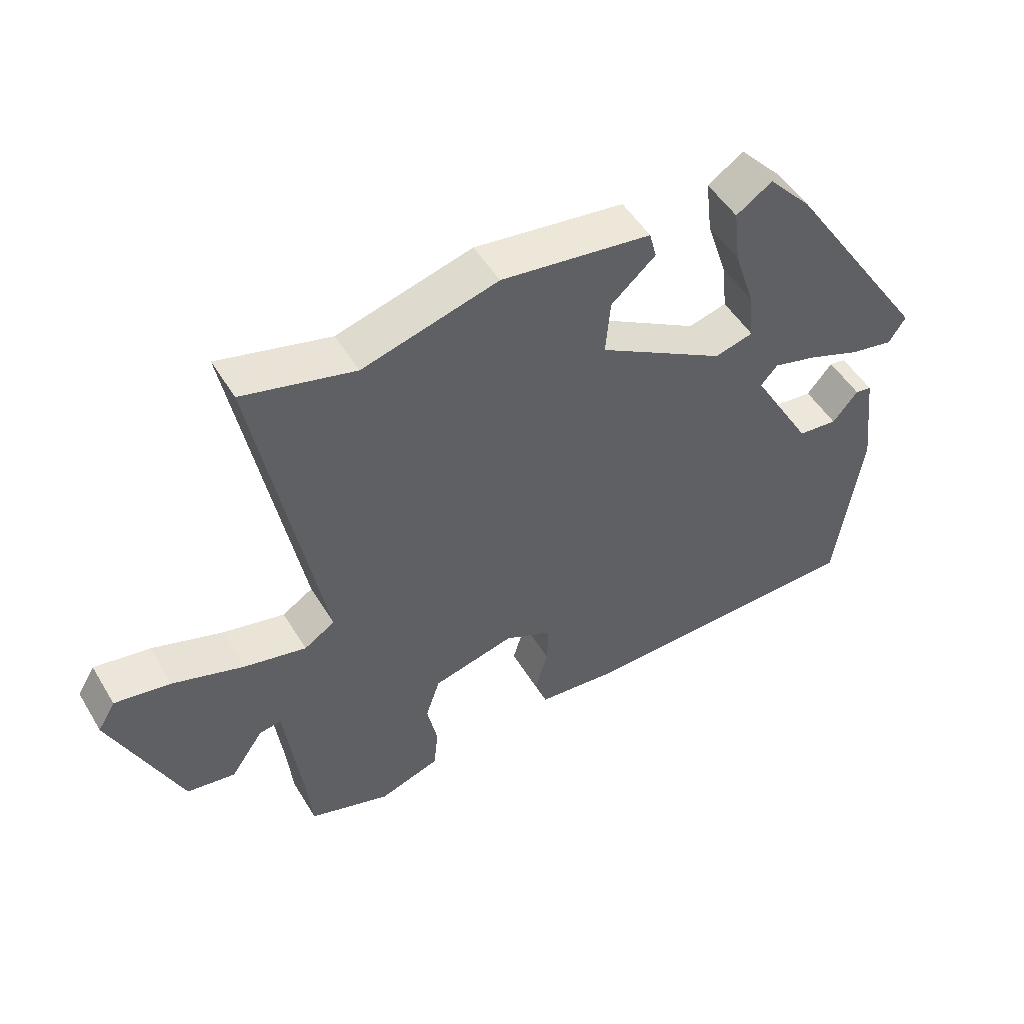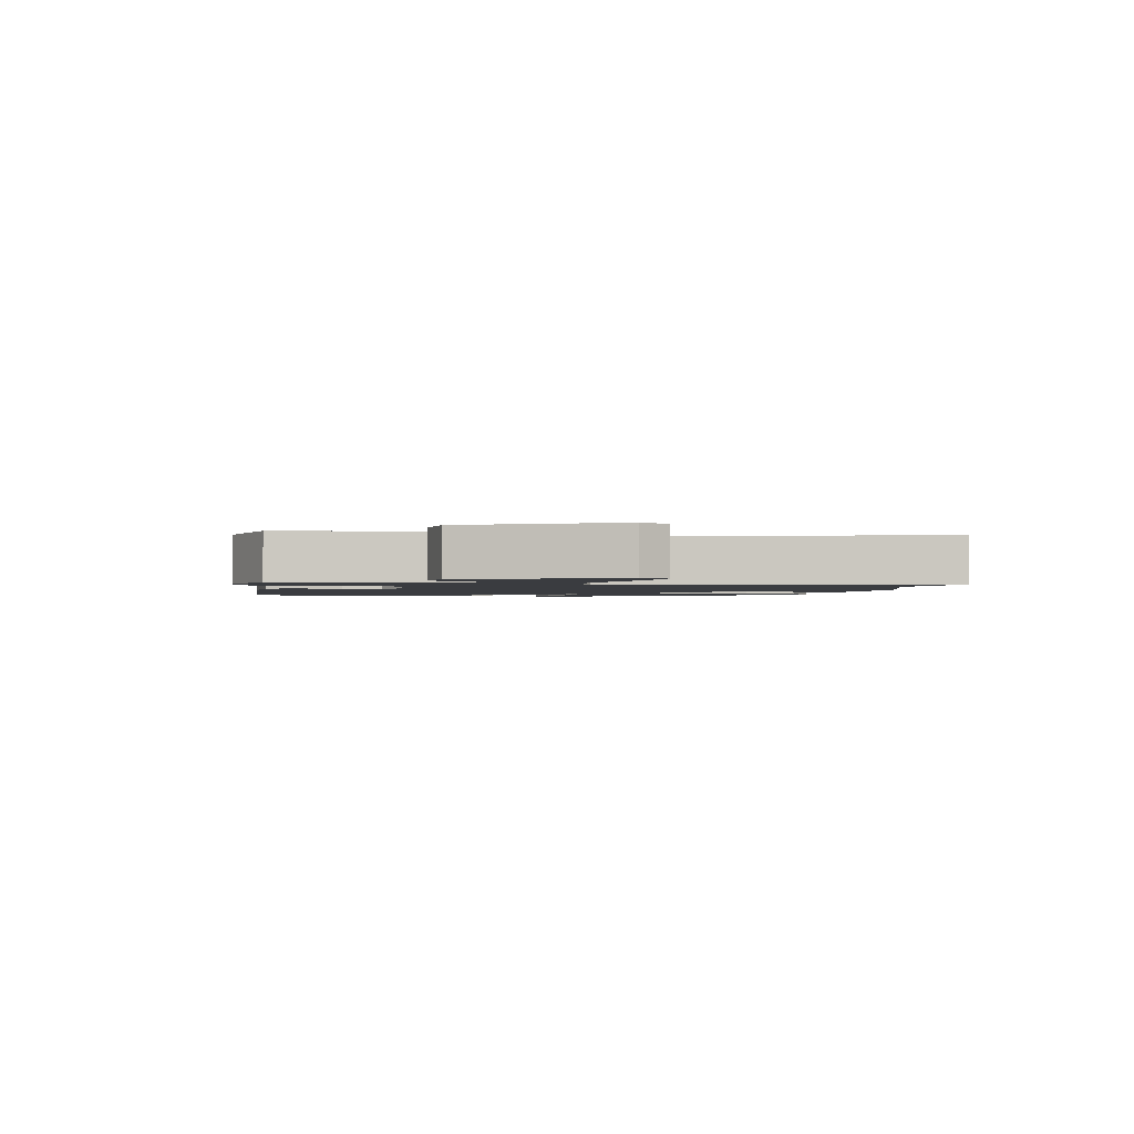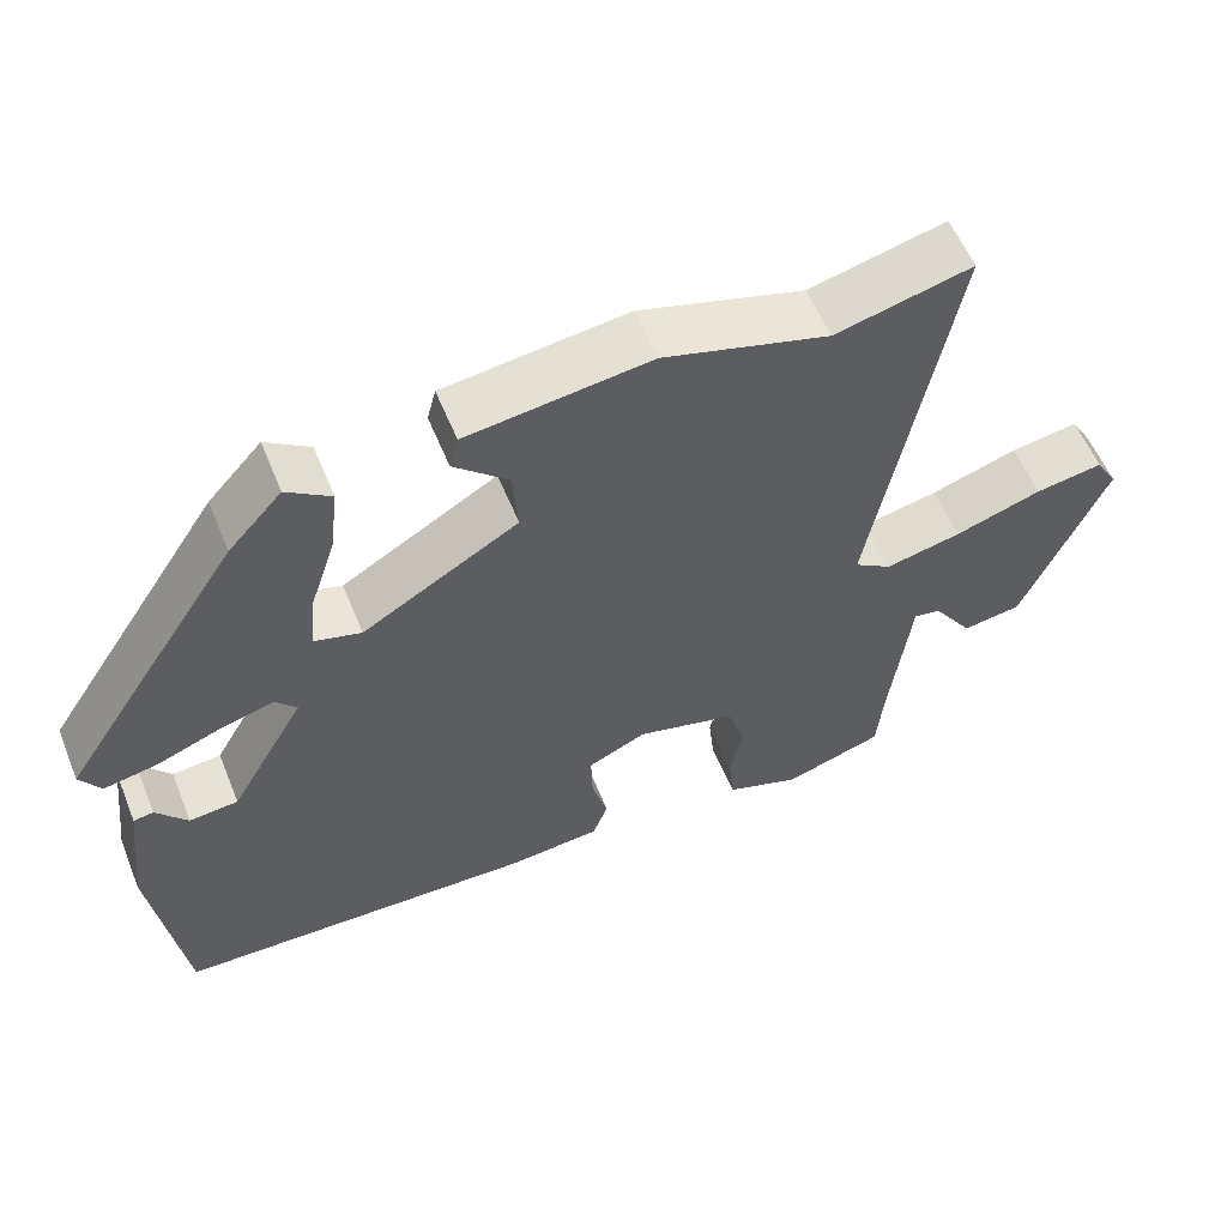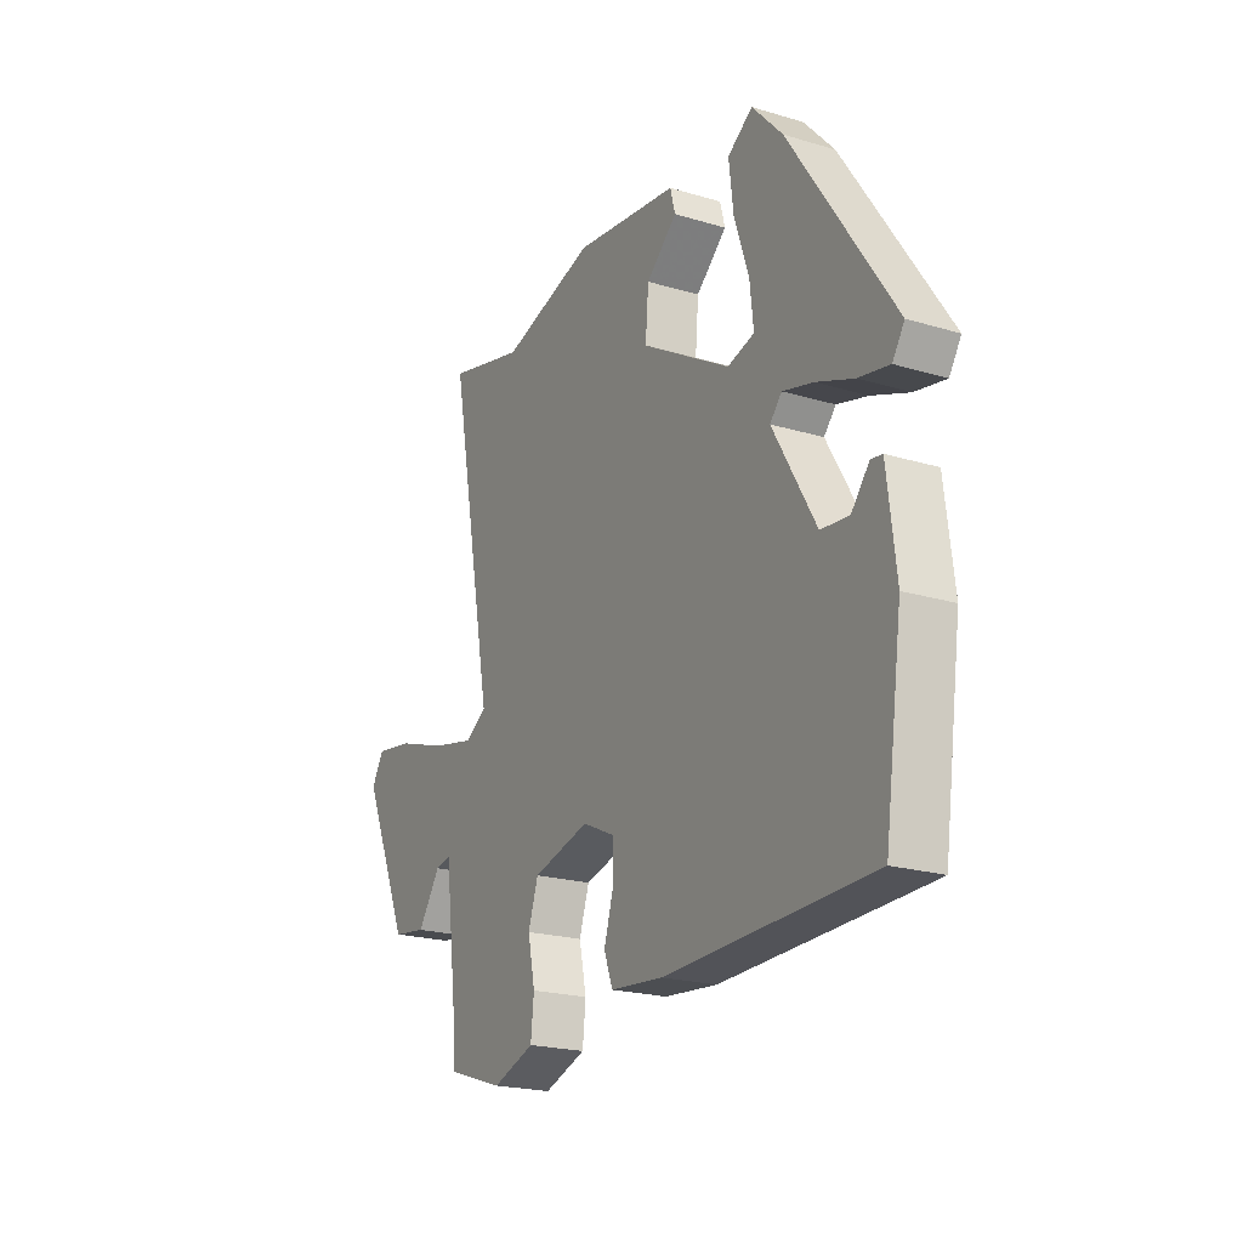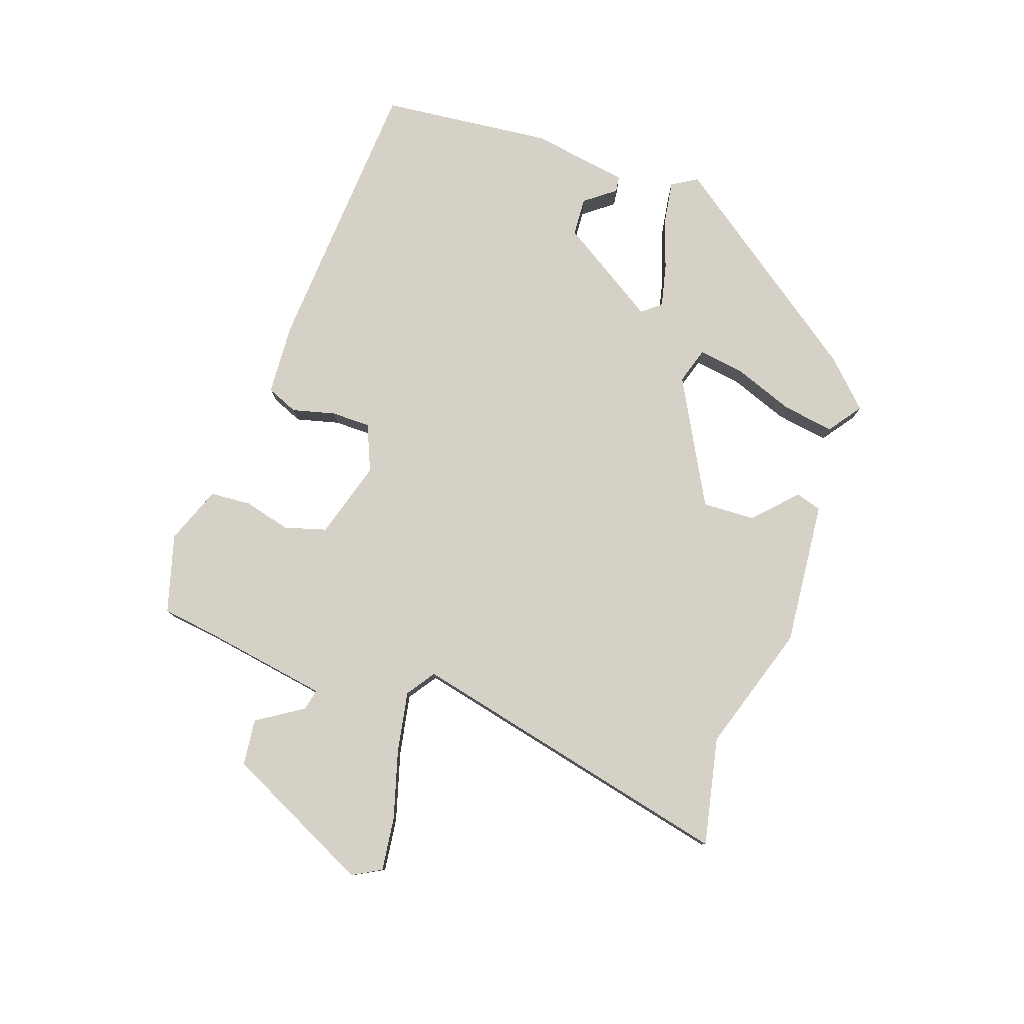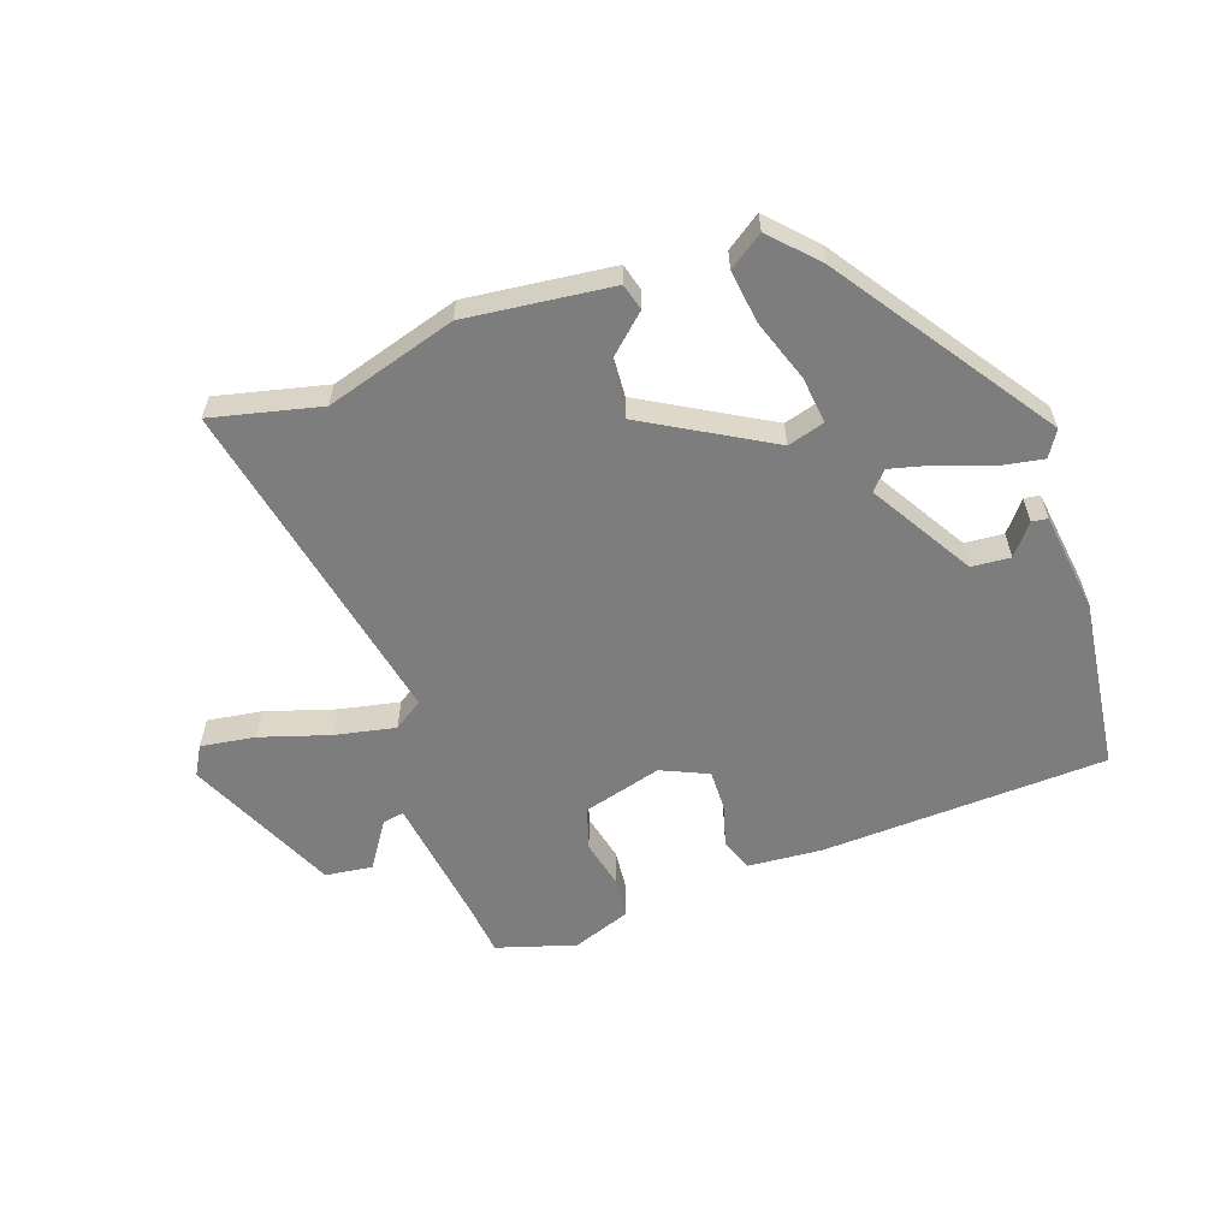
<metadata>
{"format":"obj","ext":"obj","renderer":"f3d","projection":"perspective","resolution":1024,"background":"white","views":[{"elev":50.3,"azim":-30.2,"up":"+Z"},{"elev":-1.8,"azim":-99.7,"up":"+Y"},{"elev":56.8,"azim":158.0,"up":"+Z"},{"elev":-21.3,"azim":61.9,"up":"+Z"},{"elev":79.4,"azim":-68.7,"up":"+Y"},{"elev":-59.1,"azim":20.2,"up":"+Y"}]}
</metadata>
<code>
v -0.524 0.07 -0.481
v -0.532 0.07 -0.396
v -0.558 0.07 -0.191
v -0.592 0.07 -0.197
v -0.642 0.07 -0.269
v -0.716 0.07 -0.258
v -0.821 0.07 -0.019
v -0.794 0.07 0.026
v -0.709 0.07 0.012
v -0.6 0.07 -0.024
v -0.505 0.07 -0.045
v -0.458 0.07 -0.015
v -0.558 0.07 0.515
v -0.387 0.07 0.472
v -0.18 0.07 0.53
v 0.05 0.07 0.5
v 0.061 0.07 0.458
v -0.007 0.07 0.398
v -0.014 0.07 0.314
v 0.181 0.07 0.199
v 0.24 0.07 0.215
v 0.232 0.07 0.289
v 0.2 0.07 0.386
v 0.19 0.07 0.47
v 0.245 0.07 0.507
v 0.312 0.07 0.434
v 0.537 0.07 0.096
v 0.511 0.07 0.056
v 0.444 0.07 0.069
v 0.363 0.07 0.1
v 0.296 0.07 0.118
v 0.27 0.07 0.089
v 0.364 0.07 -0.073
v 0.425 0.07 -0.079
v 0.464 0.07 -0.032
v 0.489 0.07 -0.036
v 0.508 0.07 -0.193
v 0.469 0.07 -0.465
v 0.017 0.07 -0.477
v -0.099 0.07 -0.466
v -0.118 0.07 -0.415
v -0.098 0.07 -0.347
v -0.096 0.07 -0.284
v -0.169 0.07 -0.25
v -0.294 0.07 -0.282
v -0.316 0.07 -0.348
v -0.3 0.07 -0.424
v -0.307 0.07 -0.489
v -0.4 0.07 -0.521
v -0.524 0 -0.481
v -0.532 0 -0.396
v -0.558 0 -0.191
v -0.592 0 -0.197
v -0.642 0 -0.269
v -0.716 0 -0.258
v -0.821 0 -0.019
v -0.794 0 0.026
v -0.709 0 0.012
v -0.6 0 -0.024
v -0.505 0 -0.045
v -0.458 0 -0.015
v -0.558 0 0.515
v -0.387 0 0.472
v -0.18 0 0.53
v 0.05 0 0.5
v 0.061 0 0.458
v -0.007 0 0.398
v -0.014 0 0.314
v 0.181 0 0.199
v 0.24 0 0.215
v 0.232 0 0.289
v 0.2 0 0.386
v 0.19 0 0.47
v 0.245 0 0.507
v 0.312 0 0.434
v 0.537 0 0.096
v 0.511 0 0.056
v 0.444 0 0.069
v 0.363 0 0.1
v 0.296 0 0.118
v 0.27 0 0.089
v 0.364 0 -0.073
v 0.425 0 -0.079
v 0.464 0 -0.032
v 0.489 0 -0.036
v 0.508 0 -0.193
v 0.469 0 -0.465
v 0.017 0 -0.477
v -0.099 0 -0.466
v -0.118 0 -0.415
v -0.098 0 -0.347
v -0.096 0 -0.284
v -0.169 0 -0.25
v -0.294 0 -0.282
v -0.316 0 -0.348
v -0.3 0 -0.424
v -0.307 0 -0.489
v -0.4 0 -0.521
f 46 47 48 49
f 45 46 49 1
f 39 40 41 42
f 39 42 43
f 38 39 43
f 37 38 43 44
f 34 35 36 37
f 33 34 37 44
f 27 28 29 30
f 27 30 31
f 26 27 31
f 25 26 31 32
f 22 23 24 25
f 21 22 25 32
f 15 16 17 18
f 14 15 18 19
f 12 13 14 19
f 7 8 9 10
f 7 10 11
f 4 5 6 7
f 3 4 7 11
f 2 3 11 12
f 45 1 2 12
f 32 33 44 45
f 20 21 32 45
f 12 19 20 45
f 98 97 96 95
f 50 98 95 94
f 91 90 89 88
f 92 91 88
f 92 88 87
f 93 92 87 86
f 86 85 84 83
f 93 86 83 82
f 79 78 77 76
f 80 79 76
f 80 76 75
f 81 80 75 74
f 74 73 72 71
f 81 74 71 70
f 67 66 65 64
f 68 67 64 63
f 68 63 62 61
f 59 58 57 56
f 60 59 56
f 56 55 54 53
f 60 56 53 52
f 61 60 52 51
f 61 51 50 94
f 94 93 82 81
f 94 81 70 69
f 94 69 68 61
f 1 50 51 2
f 2 51 52 3
f 3 52 53 4
f 4 53 54 5
f 5 54 55 6
f 6 55 56 7
f 7 56 57 8
f 8 57 58 9
f 9 58 59 10
f 10 59 60 11
f 11 60 61 12
f 12 61 62 13
f 13 62 63 14
f 14 63 64 15
f 15 64 65 16
f 16 65 66 17
f 17 66 67 18
f 18 67 68 19
f 19 68 69 20
f 20 69 70 21
f 21 70 71 22
f 22 71 72 23
f 23 72 73 24
f 24 73 74 25
f 25 74 75 26
f 26 75 76 27
f 27 76 77 28
f 28 77 78 29
f 29 78 79 30
f 30 79 80 31
f 31 80 81 32
f 32 81 82 33
f 33 82 83 34
f 34 83 84 35
f 35 84 85 36
f 36 85 86 37
f 37 86 87 38
f 38 87 88 39
f 39 88 89 40
f 40 89 90 41
f 41 90 91 42
f 42 91 92 43
f 43 92 93 44
f 44 93 94 45
f 45 94 95 46
f 46 95 96 47
f 47 96 97 48
f 48 97 98 49
f 49 98 50 1

</code>
